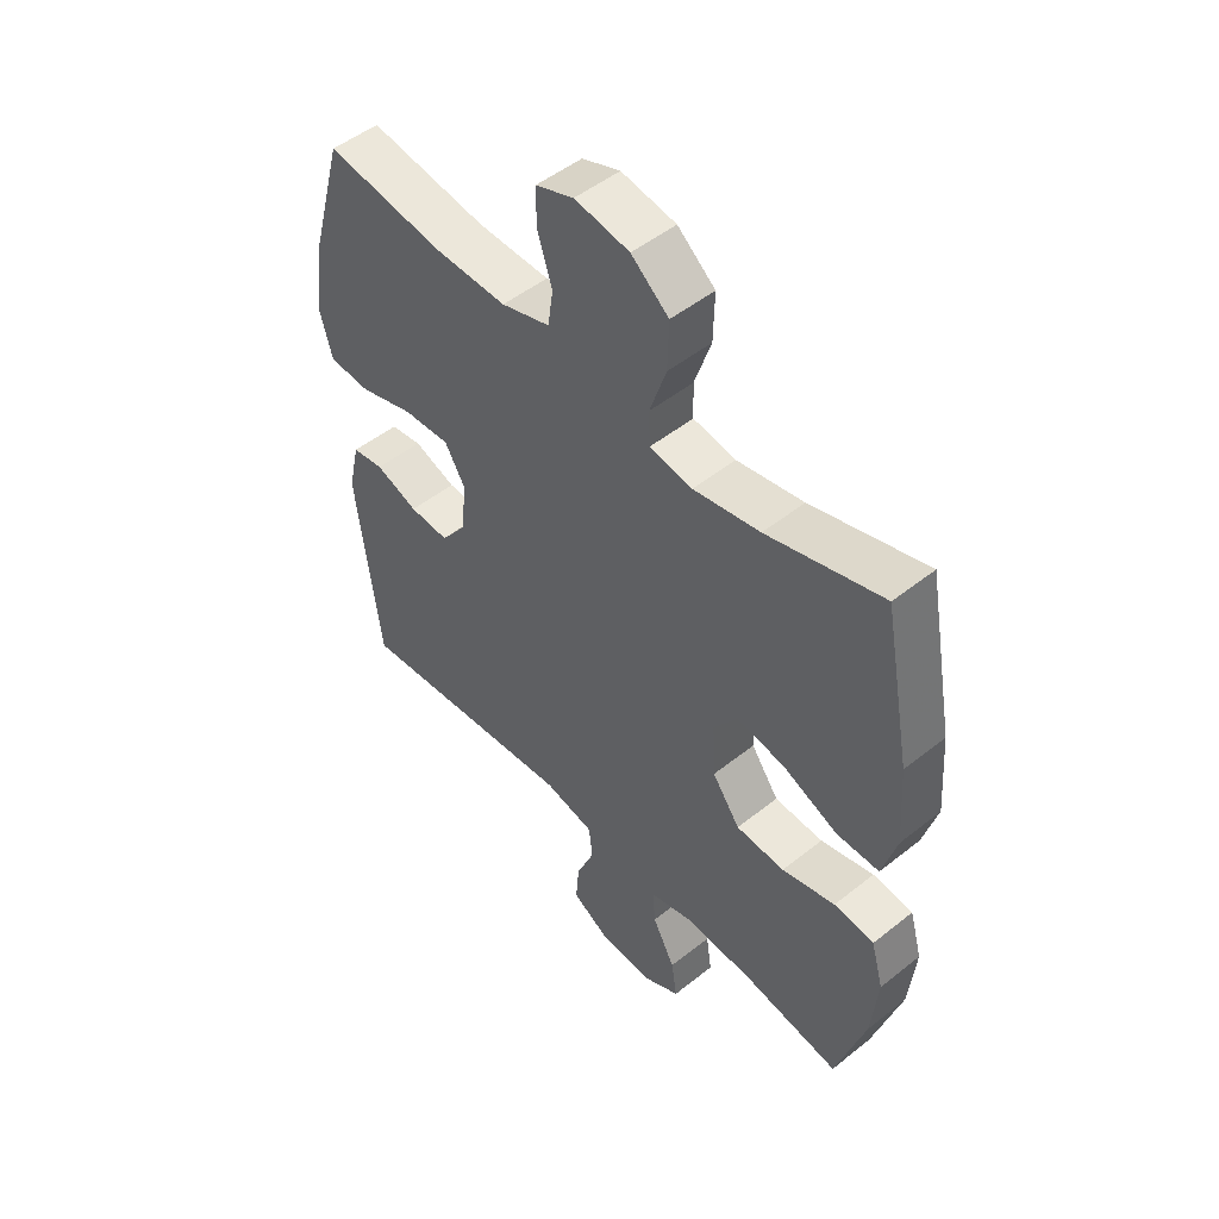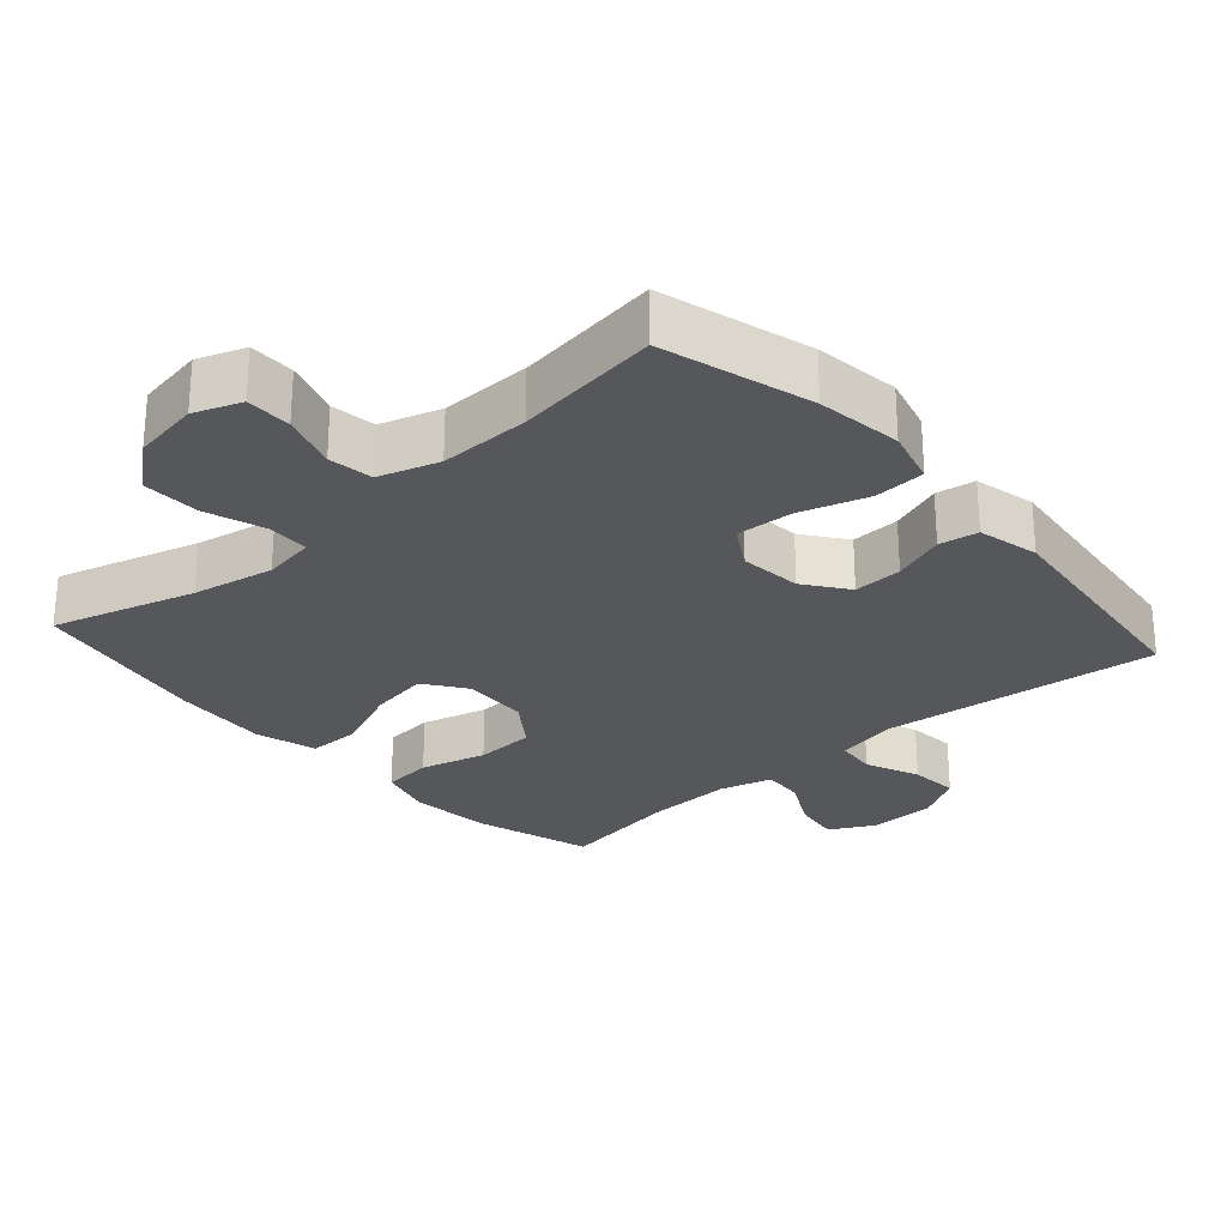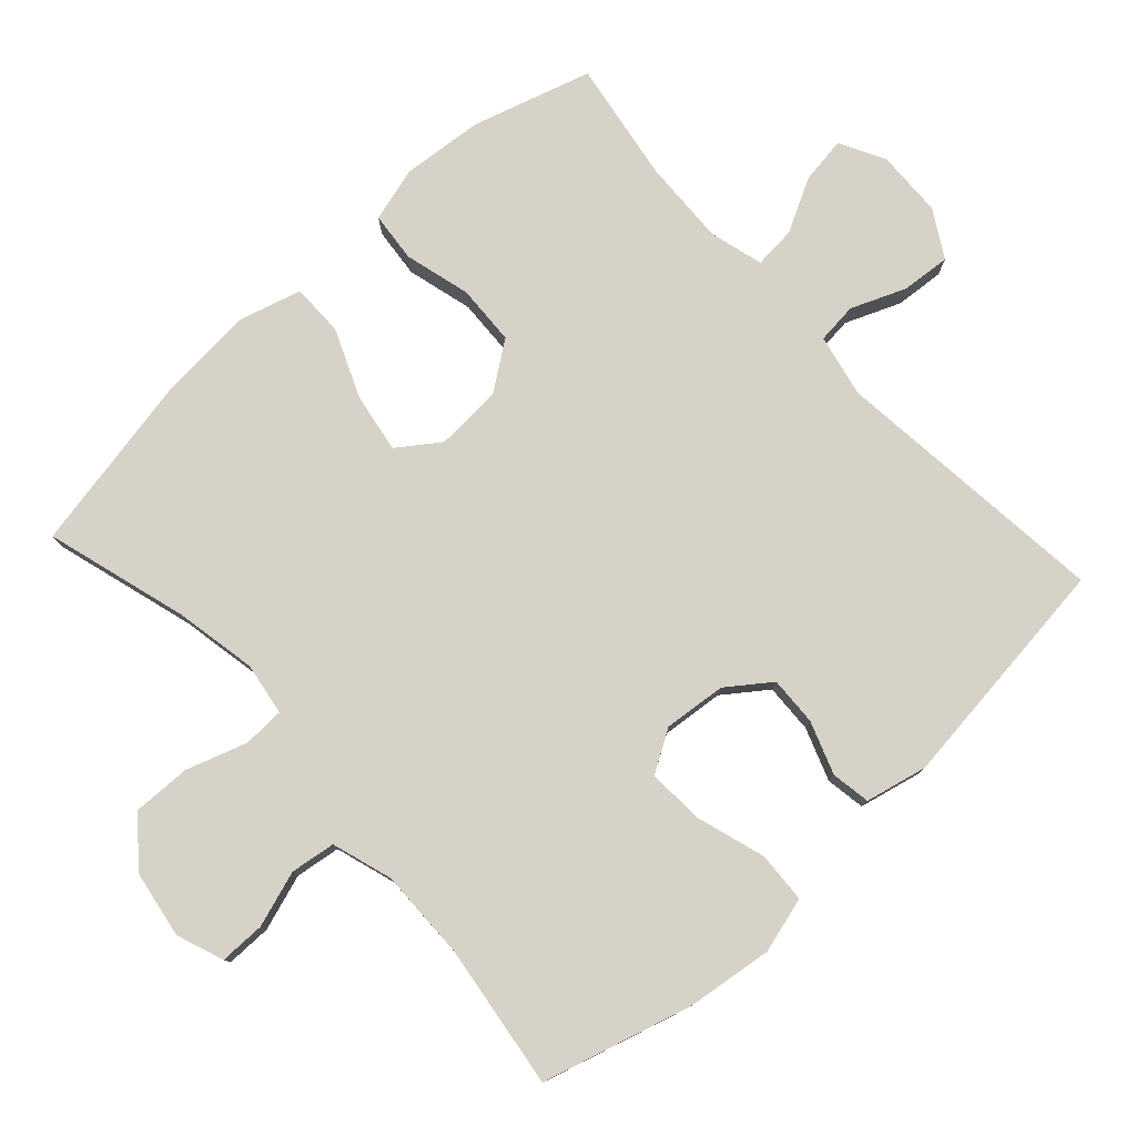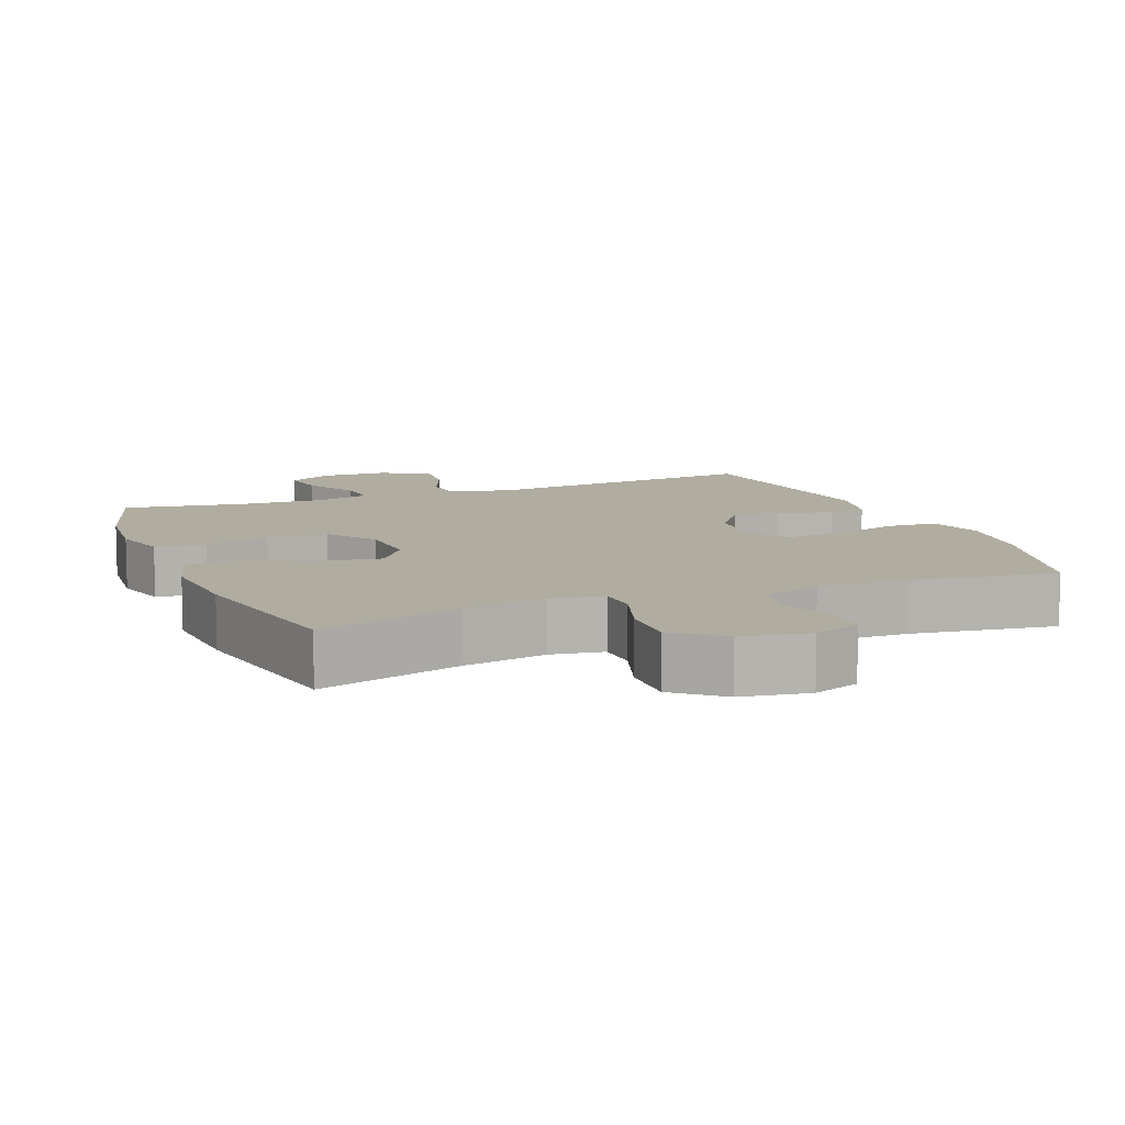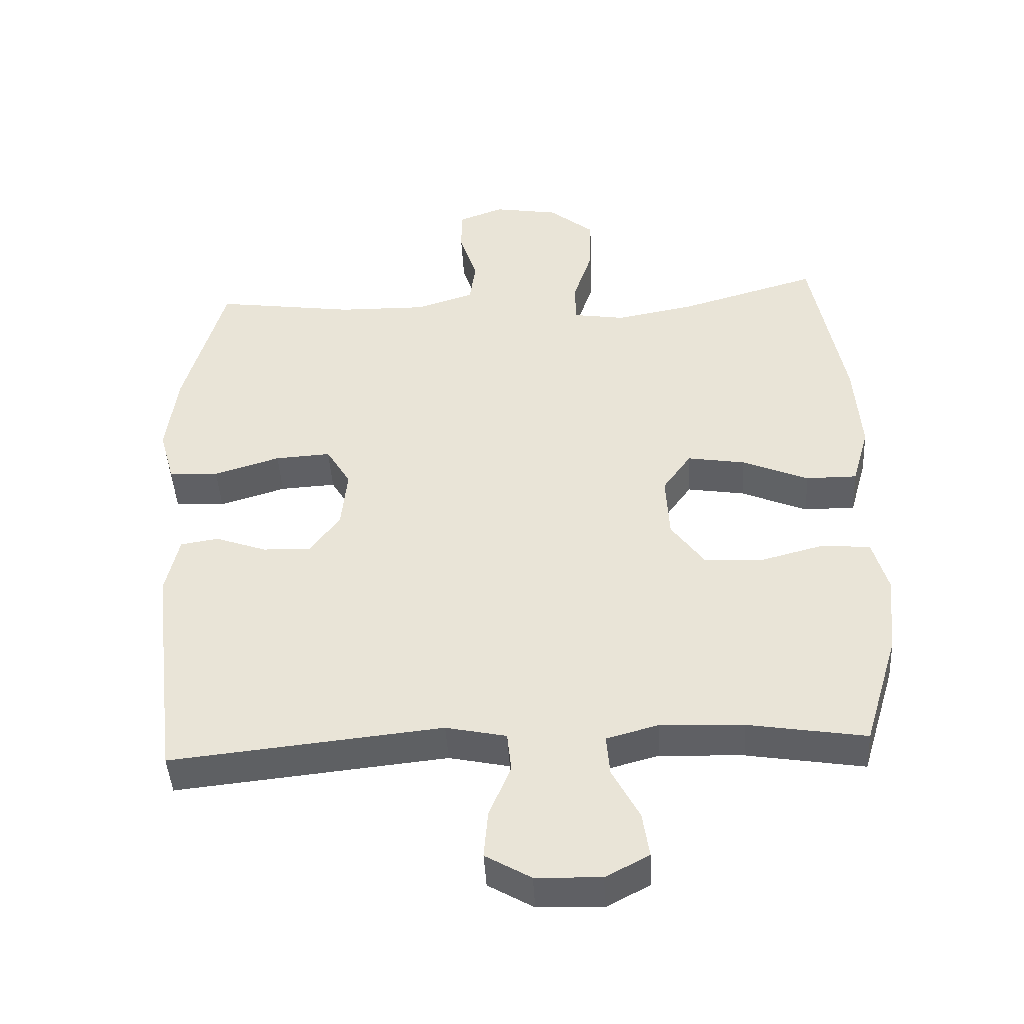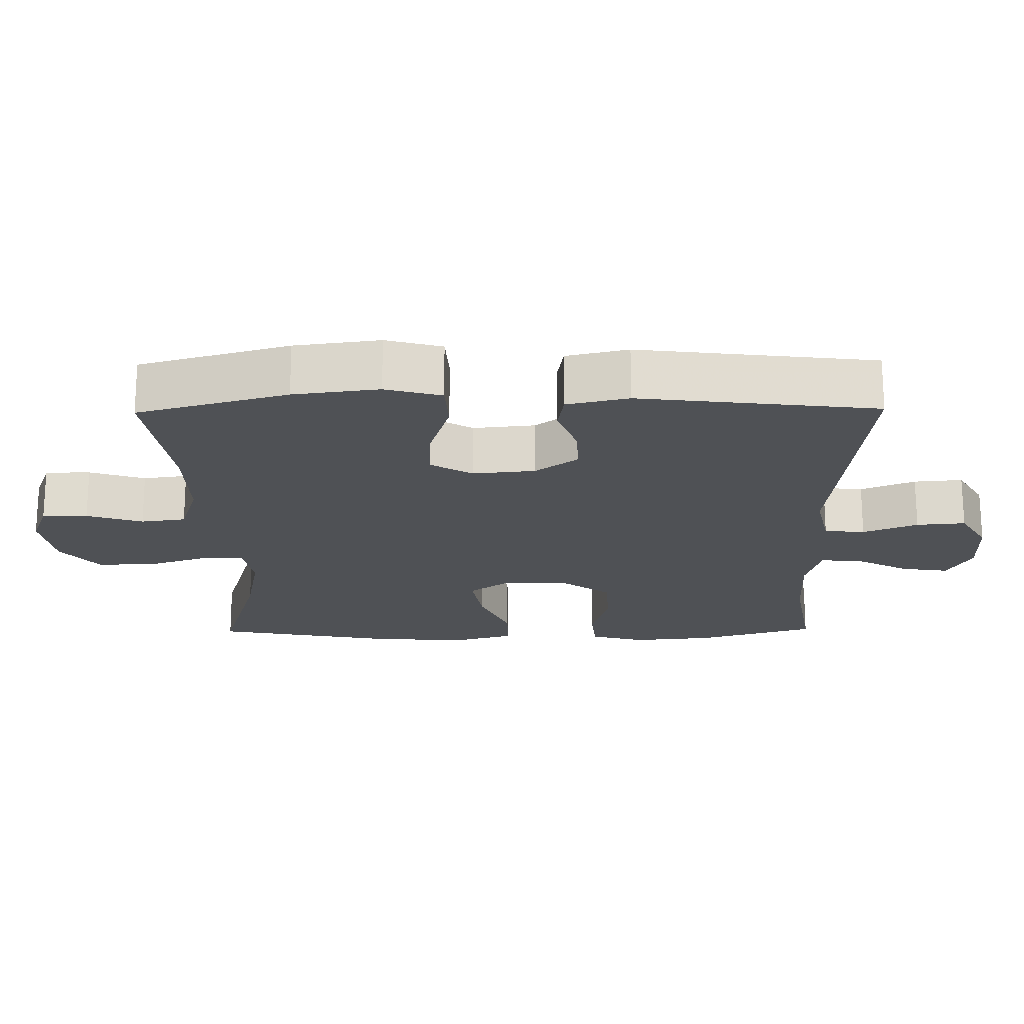
<metadata>
{"format":"obj","ext":"obj","renderer":"f3d","projection":"perspective","resolution":1024,"background":"white","views":[{"elev":50.1,"azim":-131.2,"up":"+Z"},{"elev":-26.7,"azim":41.6,"up":"+Y"},{"elev":78.6,"azim":47.5,"up":"+Y"},{"elev":9.9,"azim":-21.8,"up":"+Y"},{"elev":-44.3,"azim":-176.8,"up":"+Z"},{"elev":-19.9,"azim":90.8,"up":"+Y"}]}
</metadata>
<code>
v -0.5 0.07 0.5
v -0.297 0.07 0.441
v -0.18 0.07 0.419
v -0.105 0.07 0.431
v -0.103 0.07 0.49
v -0.132 0.07 0.577
v -0.134 0.07 0.66
v -0.068 0.07 0.714
v 0.028 0.07 0.73
v 0.095 0.07 0.705
v 0.095 0.07 0.64
v 0.069 0.07 0.56
v 0.078 0.07 0.496
v 0.164 0.07 0.469
v 0.293 0.07 0.471
v 0.5 0.07 0.5
v 0.56 0.07 0.286
v 0.576 0.07 0.164
v 0.554 0.07 0.084
v 0.481 0.07 0.08
v 0.384 0.07 0.11
v 0.302 0.07 0.115
v 0.266 0.07 0.055
v 0.275 0.07 -0.034
v 0.32 0.07 -0.095
v 0.39 0.07 -0.092
v 0.465 0.07 -0.065
v 0.521 0.07 -0.074
v 0.541 0.07 -0.162
v 0.5 0.07 -0.5
v 0.101 0.07 -0.458
v 0.012 0.07 -0.477
v 0.006 0.07 -0.535
v 0.038 0.07 -0.613
v 0.044 0.07 -0.683
v -0.023 0.07 -0.722
v -0.119 0.07 -0.725
v -0.183 0.07 -0.691
v -0.173 0.07 -0.624
v -0.133 0.07 -0.548
v -0.128 0.07 -0.488
v -0.204 0.07 -0.467
v -0.327 0.07 -0.472
v -0.5 0.07 -0.5
v -0.551 0.07 -0.331
v -0.562 0.07 -0.214
v -0.54 0.07 -0.136
v -0.469 0.07 -0.129
v -0.375 0.07 -0.154
v -0.289 0.07 -0.15
v -0.24 0.07 -0.082
v -0.235 0.07 0.013
v -0.277 0.07 0.072
v -0.362 0.07 0.058
v -0.459 0.07 0.017
v -0.534 0.07 0.017
v -0.559 0.07 0.105
v -0.549 0.07 0.242
v -0.5 0 0.5
v -0.297 0 0.441
v -0.18 0 0.419
v -0.105 0 0.431
v -0.103 0 0.49
v -0.132 0 0.577
v -0.134 0 0.66
v -0.068 0 0.714
v 0.028 0 0.73
v 0.095 0 0.705
v 0.095 0 0.64
v 0.069 0 0.56
v 0.078 0 0.496
v 0.164 0 0.469
v 0.293 0 0.471
v 0.5 0 0.5
v 0.56 0 0.286
v 0.576 0 0.164
v 0.554 0 0.084
v 0.481 0 0.08
v 0.384 0 0.11
v 0.302 0 0.115
v 0.266 0 0.055
v 0.275 0 -0.034
v 0.32 0 -0.095
v 0.39 0 -0.092
v 0.465 0 -0.065
v 0.521 0 -0.074
v 0.541 0 -0.162
v 0.5 0 -0.5
v 0.101 0 -0.458
v 0.012 0 -0.477
v 0.006 0 -0.535
v 0.038 0 -0.613
v 0.044 0 -0.683
v -0.023 0 -0.722
v -0.119 0 -0.725
v -0.183 0 -0.691
v -0.173 0 -0.624
v -0.133 0 -0.548
v -0.128 0 -0.488
v -0.204 0 -0.467
v -0.327 0 -0.472
v -0.5 0 -0.5
v -0.551 0 -0.331
v -0.562 0 -0.214
v -0.54 0 -0.136
v -0.469 0 -0.129
v -0.375 0 -0.154
v -0.289 0 -0.15
v -0.24 0 -0.082
v -0.235 0 0.013
v -0.277 0 0.072
v -0.362 0 0.058
v -0.459 0 0.017
v -0.534 0 0.017
v -0.559 0 0.105
v -0.549 0 0.242
f 58 1 2
f 57 58 2
f 56 57 2
f 55 56 2
f 54 55 2
f 53 54 2 3
f 52 53 3 4
f 51 52 4
f 47 48 49
f 46 47 49
f 45 46 49
f 44 45 49
f 43 44 49
f 42 43 49 50
f 41 42 50 51
f 38 39 40
f 37 38 40
f 36 37 40
f 35 36 40
f 34 35 40
f 33 34 40
f 32 33 40 41
f 41 51 4
f 32 41 4
f 31 32 4
f 29 30 31
f 28 29 31
f 27 28 31
f 26 27 31
f 19 20 21
f 18 19 21
f 17 18 21
f 16 17 21
f 15 16 21
f 14 15 21 22
f 13 14 22 23
f 10 11 12
f 9 10 12
f 8 9 12
f 7 8 12
f 6 7 12
f 5 6 12
f 5 12 13
f 13 23 24
f 5 13 24
f 4 5 24
f 25 26 31
f 4 24 25 31
f 60 59 116
f 60 116 115
f 60 115 114
f 60 114 113
f 60 113 112
f 61 60 112 111
f 62 61 111 110
f 62 110 109
f 107 106 105
f 107 105 104
f 107 104 103
f 107 103 102
f 107 102 101
f 108 107 101 100
f 109 108 100 99
f 98 97 96
f 98 96 95
f 98 95 94
f 98 94 93
f 98 93 92
f 98 92 91
f 99 98 91 90
f 62 109 99
f 62 99 90
f 62 90 89
f 89 88 87
f 89 87 86
f 89 86 85
f 89 85 84
f 79 78 77
f 79 77 76
f 79 76 75
f 79 75 74
f 79 74 73
f 80 79 73 72
f 81 80 72 71
f 70 69 68
f 70 68 67
f 70 67 66
f 70 66 65
f 70 65 64
f 70 64 63
f 71 70 63
f 82 81 71
f 82 71 63
f 82 63 62
f 89 84 83
f 89 83 82 62
f 1 59 60 2
f 2 60 61 3
f 3 61 62 4
f 4 62 63 5
f 5 63 64 6
f 6 64 65 7
f 7 65 66 8
f 8 66 67 9
f 9 67 68 10
f 10 68 69 11
f 11 69 70 12
f 12 70 71 13
f 13 71 72 14
f 14 72 73 15
f 15 73 74 16
f 16 74 75 17
f 17 75 76 18
f 18 76 77 19
f 19 77 78 20
f 20 78 79 21
f 21 79 80 22
f 22 80 81 23
f 23 81 82 24
f 24 82 83 25
f 25 83 84 26
f 26 84 85 27
f 27 85 86 28
f 28 86 87 29
f 29 87 88 30
f 30 88 89 31
f 31 89 90 32
f 32 90 91 33
f 33 91 92 34
f 34 92 93 35
f 35 93 94 36
f 36 94 95 37
f 37 95 96 38
f 38 96 97 39
f 39 97 98 40
f 40 98 99 41
f 41 99 100 42
f 42 100 101 43
f 43 101 102 44
f 44 102 103 45
f 45 103 104 46
f 46 104 105 47
f 47 105 106 48
f 48 106 107 49
f 49 107 108 50
f 50 108 109 51
f 51 109 110 52
f 52 110 111 53
f 53 111 112 54
f 54 112 113 55
f 55 113 114 56
f 56 114 115 57
f 57 115 116 58
f 58 116 59 1

</code>
